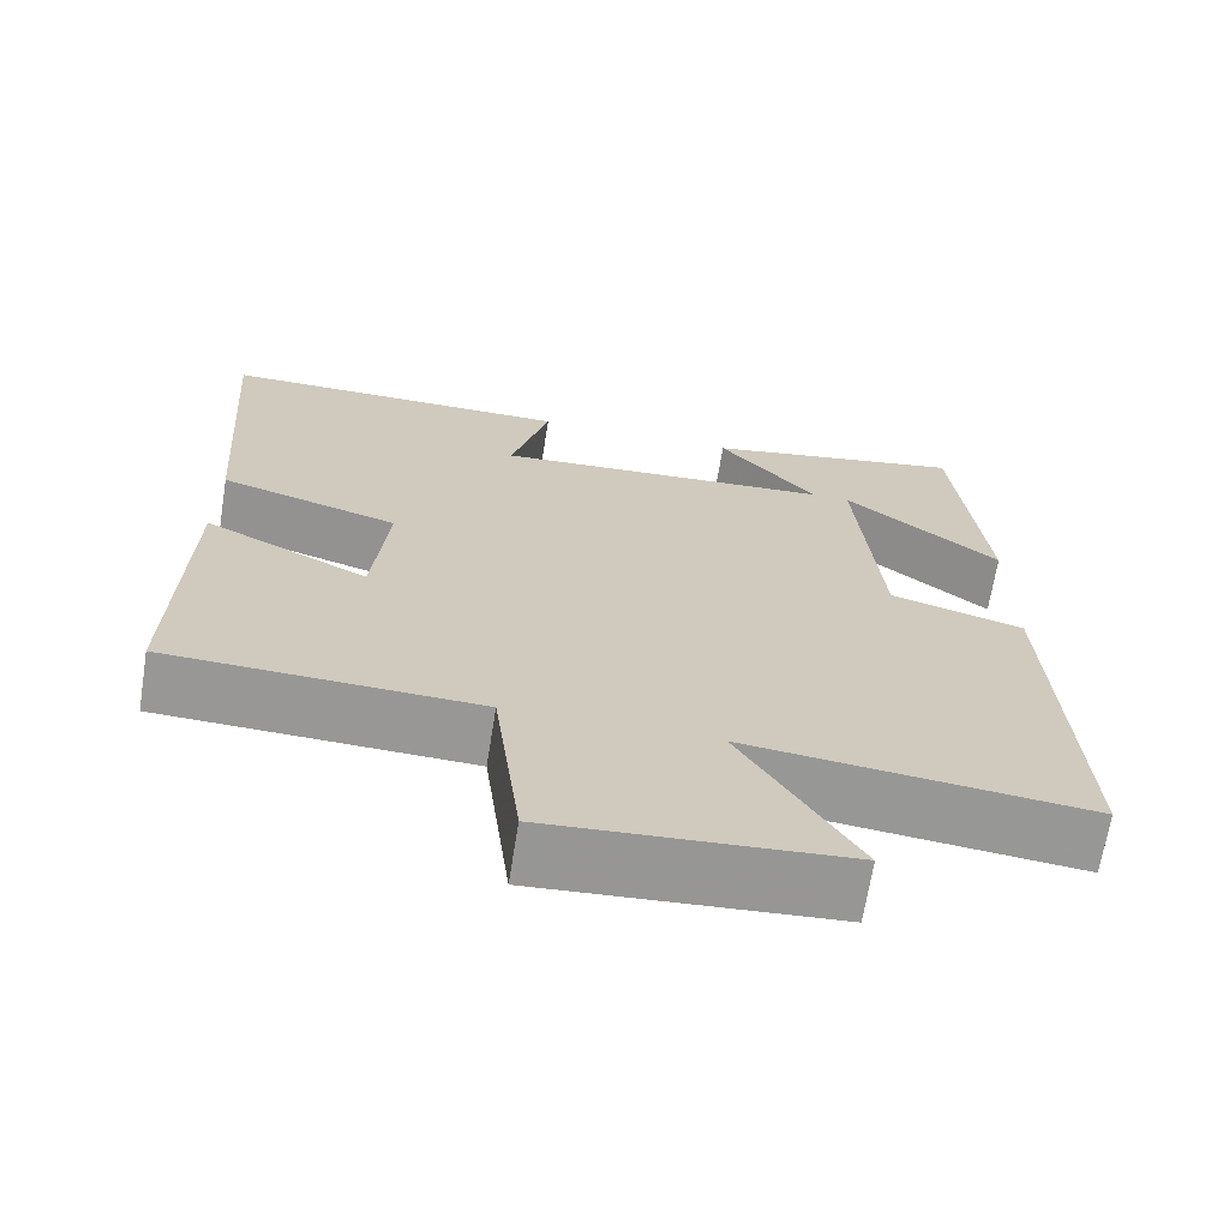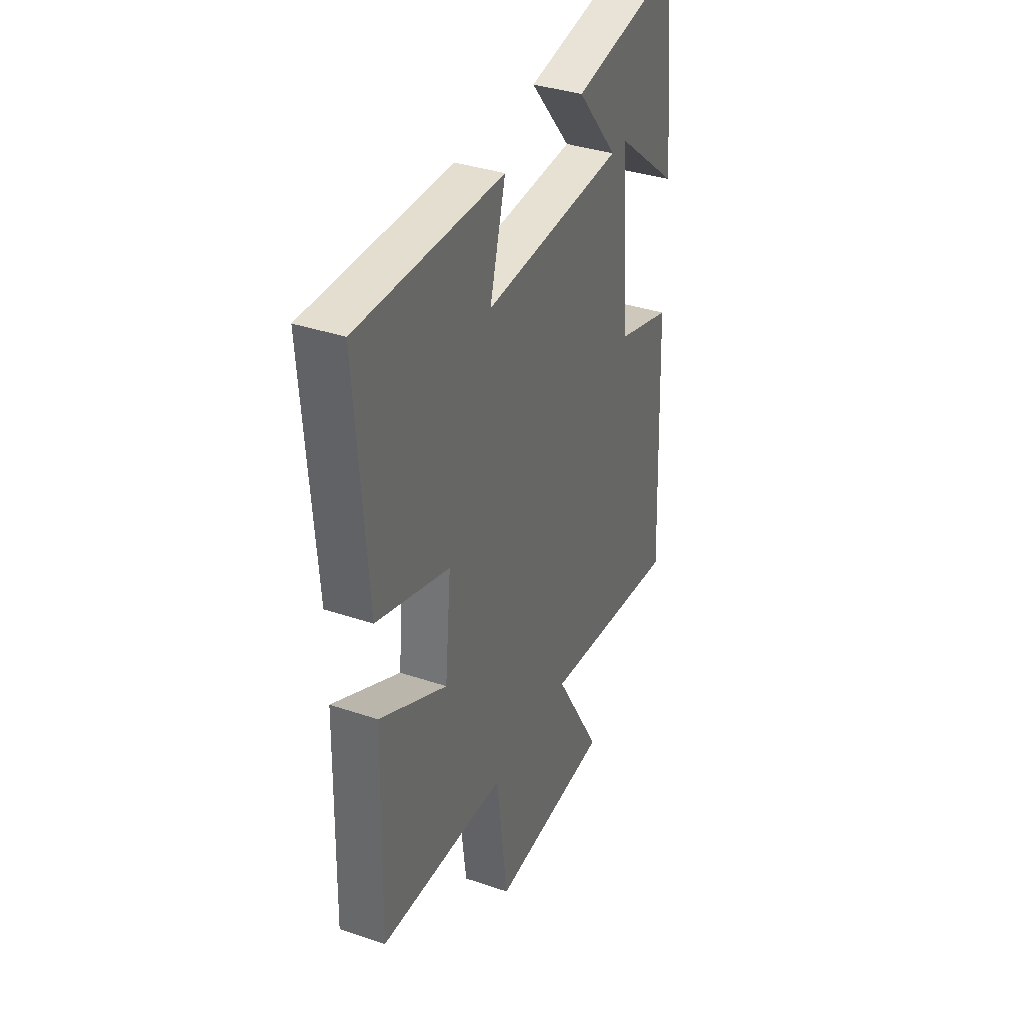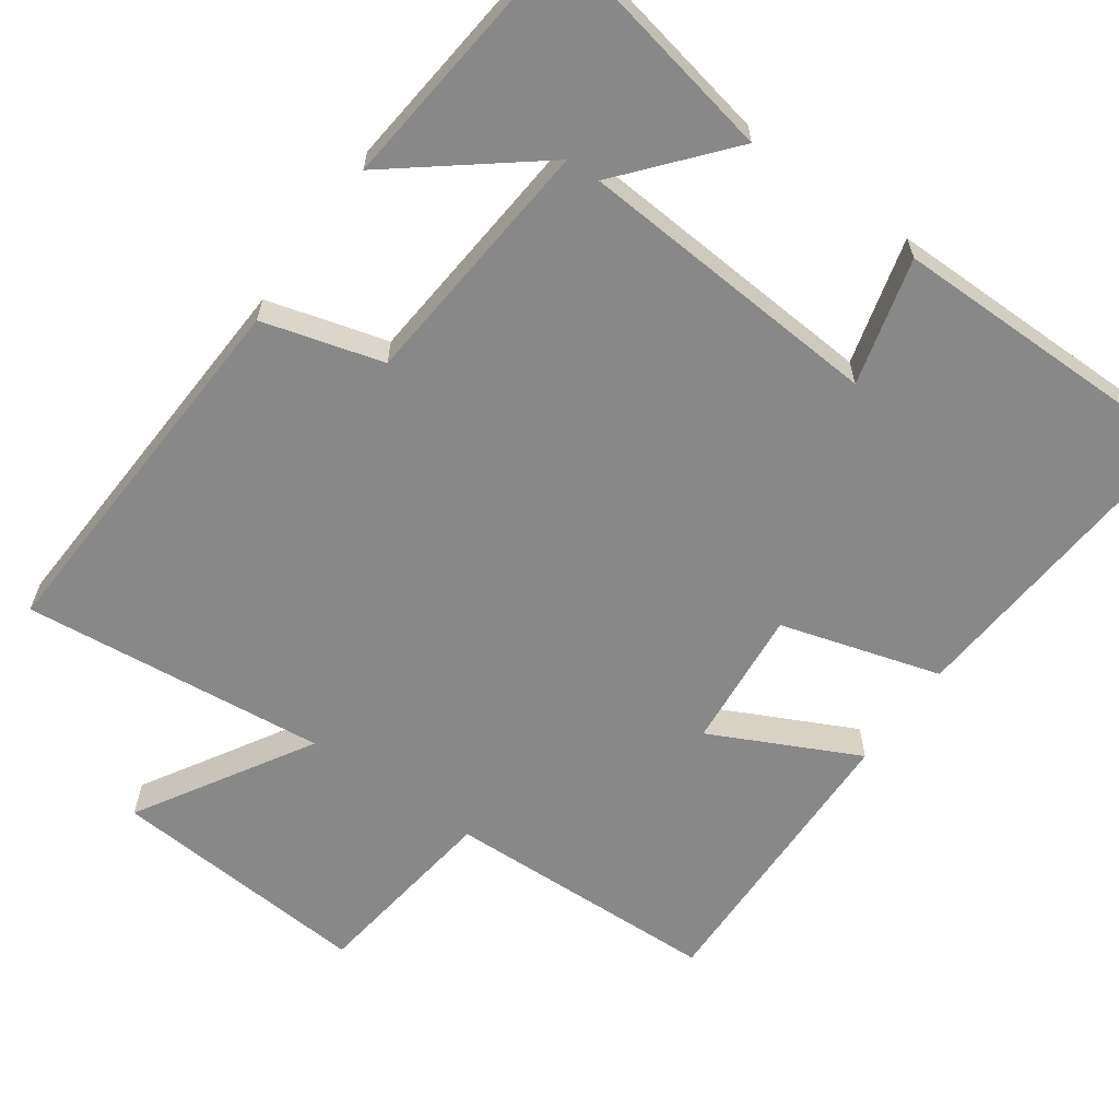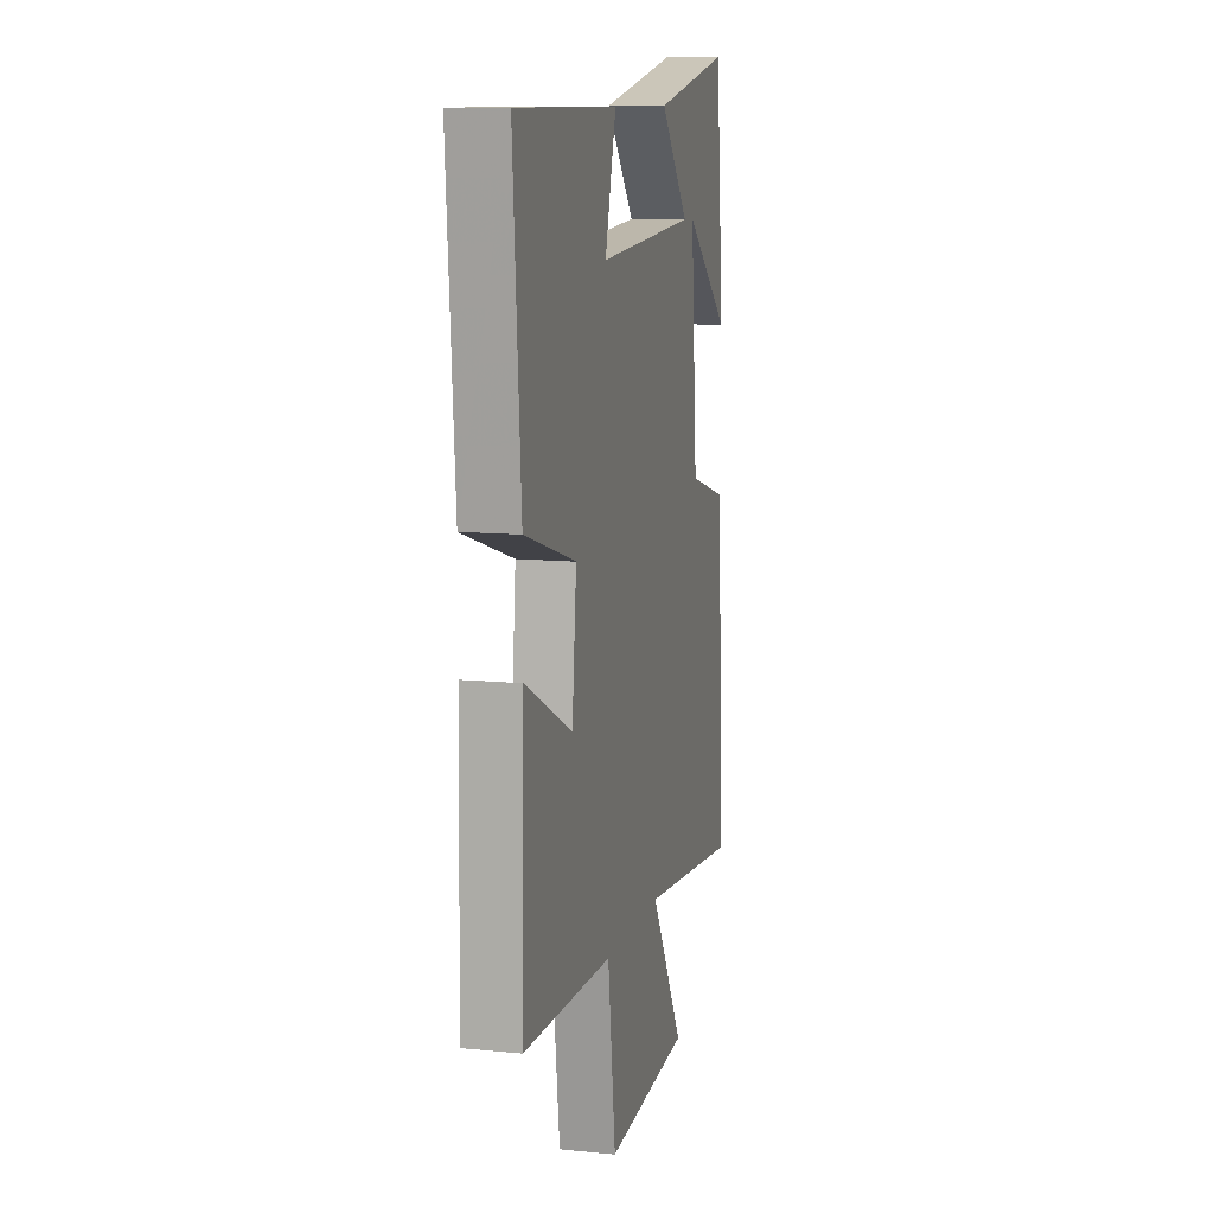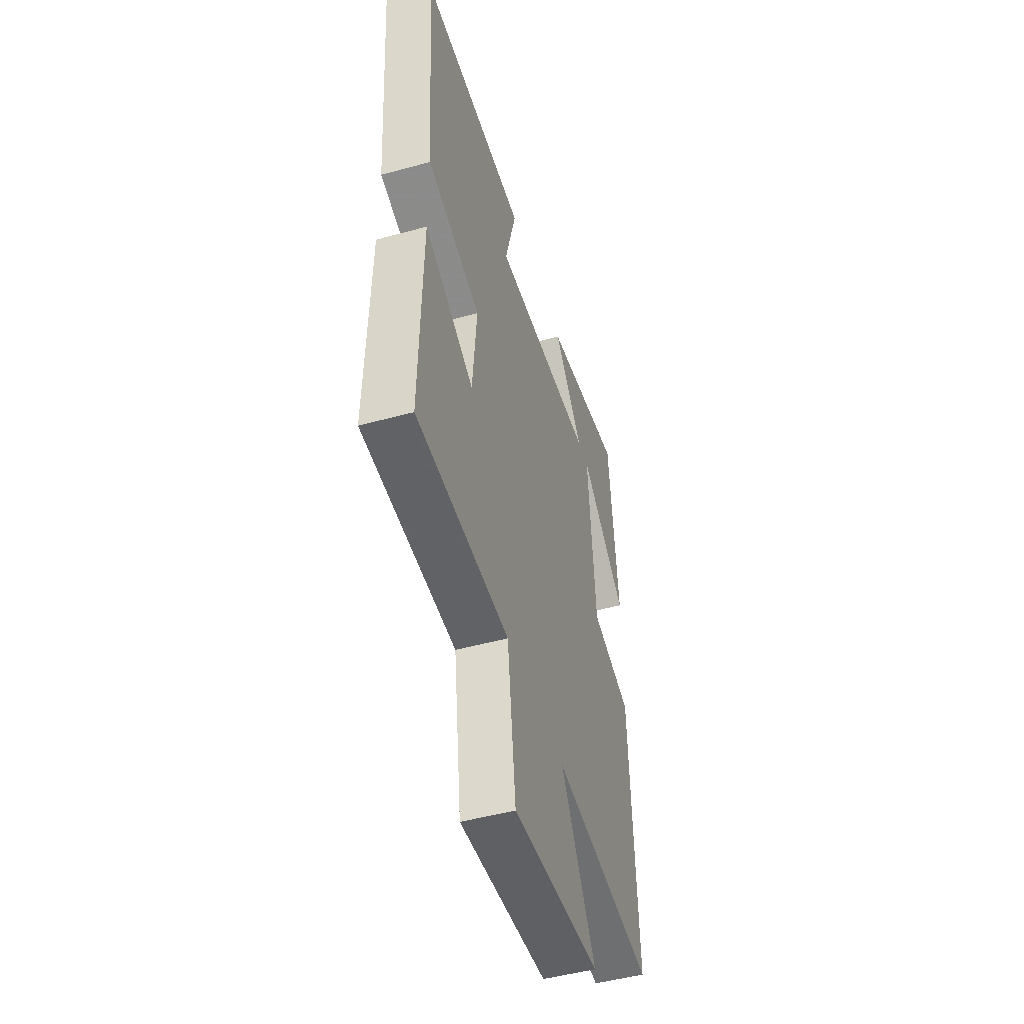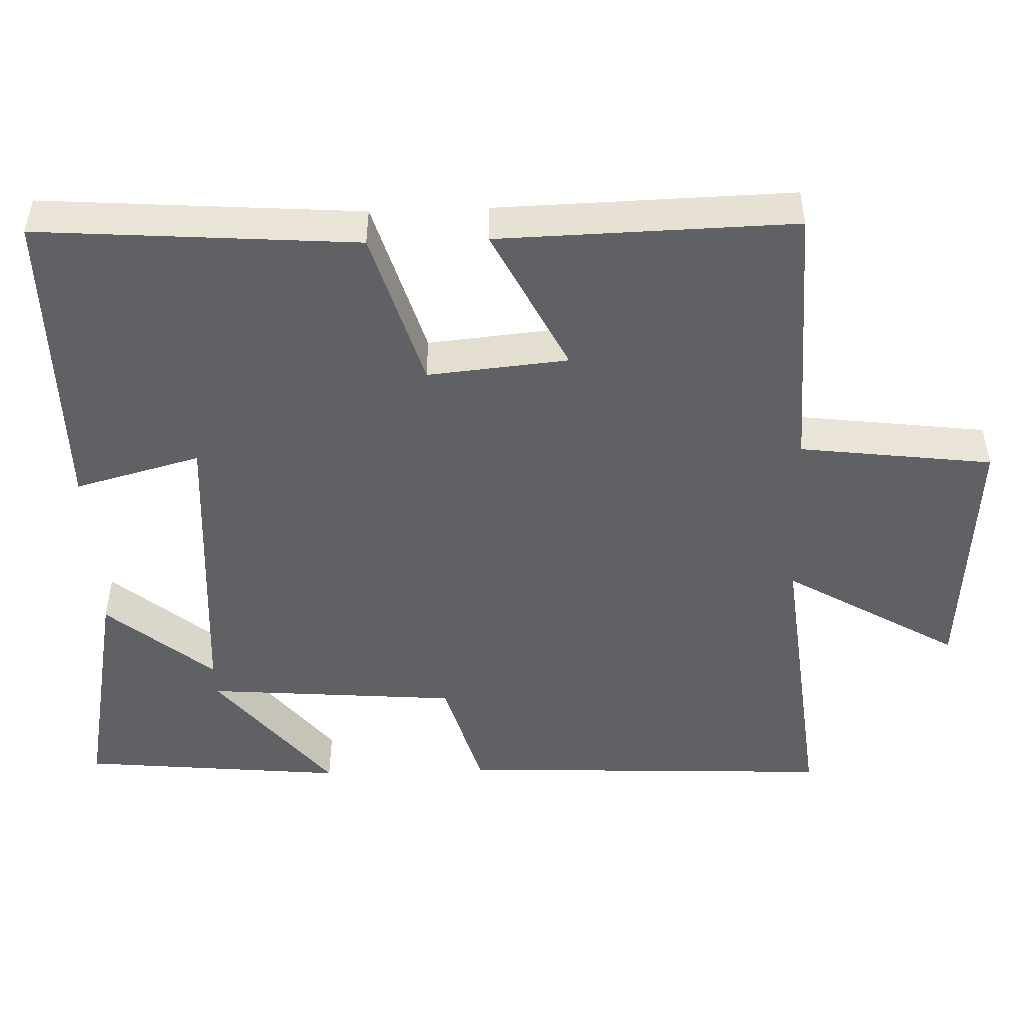
<metadata>
{"format":"obj","ext":"obj","renderer":"f3d","projection":"perspective","resolution":1024,"background":"white","views":[{"elev":-68.1,"azim":170.9,"up":"+Z"},{"elev":35.9,"azim":114.1,"up":"+Z"},{"elev":-62.7,"azim":-35.6,"up":"+Y"},{"elev":10.7,"azim":104.1,"up":"+Z"},{"elev":-48.9,"azim":107.0,"up":"+Z"},{"elev":-48.3,"azim":92.0,"up":"+Y"}]}
</metadata>
<code>
v 0.51 0.07 -0.487
v 0.137 0.07 -0.5
v 0.104 0.07 -0.761
v -0.25 0.07 -0.735
v -0.111 0.07 -0.5
v -0.523 0.07 -0.544
v -0.5 0.07 -0.032
v -0.338 0.07 0.014
v -0.31 0.07 0.356
v -0.5 0.07 0.204
v -0.465 0.07 0.563
v -0.144 0.07 0.5
v -0.264 0.07 0.357
v 0.15 0.07 0.329
v 0.104 0.07 0.5
v 0.532 0.07 0.5
v 0.5 0.07 0.069
v 0.284 0.07 0.005
v 0.302 0.07 -0.185
v 0.5 0.07 -0.087
v 0.51 0 -0.487
v 0.137 0 -0.5
v 0.104 0 -0.761
v -0.25 0 -0.735
v -0.111 0 -0.5
v -0.523 0 -0.544
v -0.5 0 -0.032
v -0.338 0 0.014
v -0.31 0 0.356
v -0.5 0 0.204
v -0.465 0 0.563
v -0.144 0 0.5
v -0.264 0 0.357
v 0.15 0 0.329
v 0.104 0 0.5
v 0.532 0 0.5
v 0.5 0 0.069
v 0.284 0 0.005
v 0.302 0 -0.185
v 0.5 0 -0.087
f 19 20 1 2
f 18 19 2
f 16 17 18
f 15 16 18
f 14 15 18
f 13 14 18 2
f 11 12 13
f 9 10 11
f 9 11 13
f 13 2 3
f 9 13 3
f 8 9 3
f 5 6 7 8
f 3 4 5
f 3 5 8
f 22 21 40 39
f 22 39 38
f 38 37 36
f 38 36 35
f 38 35 34
f 22 38 34 33
f 33 32 31
f 31 30 29
f 33 31 29
f 23 22 33
f 23 33 29
f 23 29 28
f 28 27 26 25
f 25 24 23
f 28 25 23
f 1 21 22 2
f 2 22 23 3
f 3 23 24 4
f 4 24 25 5
f 5 25 26 6
f 6 26 27 7
f 7 27 28 8
f 8 28 29 9
f 9 29 30 10
f 10 30 31 11
f 11 31 32 12
f 12 32 33 13
f 13 33 34 14
f 14 34 35 15
f 15 35 36 16
f 16 36 37 17
f 17 37 38 18
f 18 38 39 19
f 19 39 40 20
f 20 40 21 1

</code>
